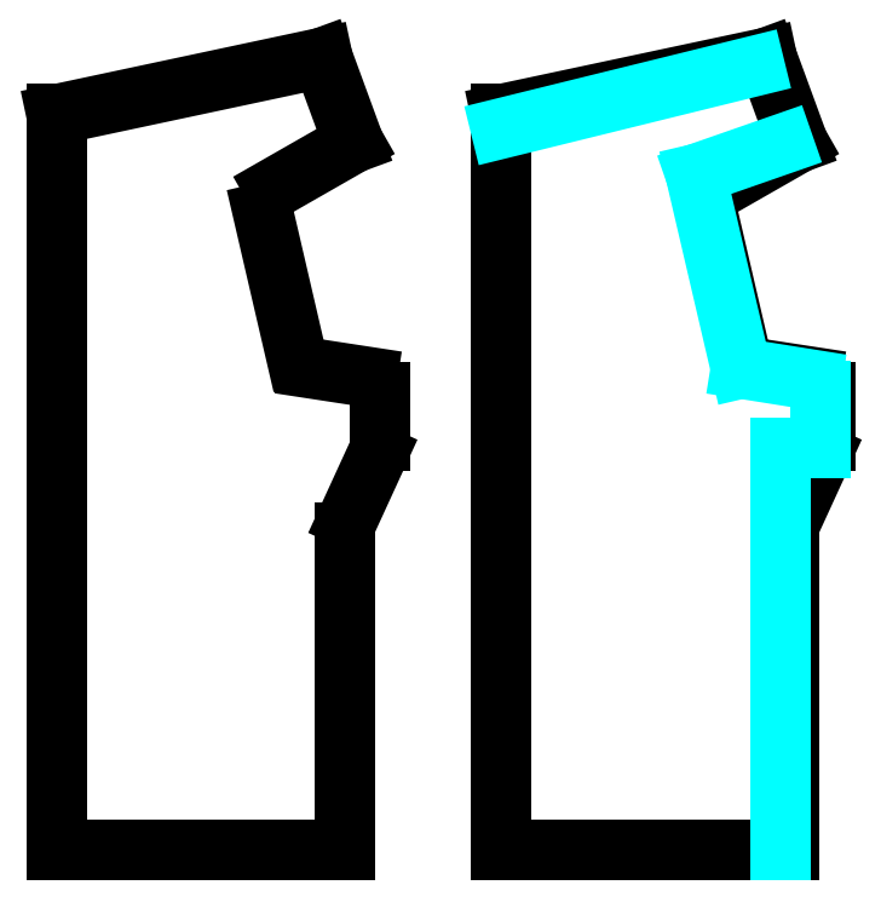
<metadata>
{"format":"dxf","ext":"dxf","renderer":"ezdxf+matplotlib","layout":"modelspace","background":"white","min_lineweight":24,"dpi":150}
</metadata>
<code>
0
SECTION
2
ENTITIES
0
LINE
8
wood
10
0
20
0
11
1.011e-13
21
1651
0
LINE
8
wood
10
0
20
0
11
647.7
21
0
0
LINE
8
wood
10
1.011e-13
20
1651
11
596.9
21
1778
0
LINE
8
wood
10
596.9
20
1778
11
666.8
21
1588
0
LINE
8
wood
10
488.9
20
1486
11
666.8
21
1588
0
LINE
8
wood
10
463.6
20
1430
11
538
21
1109
0
LINE
8
wood
10
647.7
20
0
11
647.7
21
713.7
0
LINE
8
wood
10
654.8
20
745.5
11
720.1
21
887.7
0
LINE
8
wood
10
727.2
20
919.5
11
727.2
21
1027
0
LINE
8
wood
10
697.5
20
1062
11
566.7
21
1082
0
LINE
8
wood
10
997.4
20
0
11
997.4
21
1651
0
LINE
8
wood
10
997.4
20
0
11
1645
21
0
0
LINE
8
wood
10
997.4
20
1651
11
1594
21
1778
0
LINE
8
wood
10
1594
20
1778
11
1664
21
1588
0
LINE
8
wood
10
1486
20
1486
11
1664
21
1588
0
LINE
8
wood
10
1461
20
1430
11
1535
21
1109
0
LINE
8
wood
10
1645
20
0
11
1645
21
713.7
0
LINE
8
wood
10
1652
20
745.5
11
1717
21
887.7
0
LINE
8
wood
10
1725
20
919.5
11
1725
21
1027
0
LINE
8
wood
10
1695
20
1062
11
1564
21
1082
0
LINE
8
wood_innter
10
1626
20
4.666e-15
11
1626
21
903.2
0
LINE
8
wood_innter
10
1626
20
903.2
11
1716
21
903.2
0
LINE
8
wood_innter
10
1716
20
903.2
11
1716
21
1030
0
LINE
8
wood_innter
10
1536
20
1081
11
1695
21
1056
0
LINE
8
wood_innter
10
1435
20
1517
11
1536
21
1081
0
LINE
8
wood_innter
10
1435
20
1517
11
1631
21
1585
0
LINE
8
wood_innter
10
997.4
20
1619
11
1567
21
1759
0
ENDSEC
0
EOF

</code>
